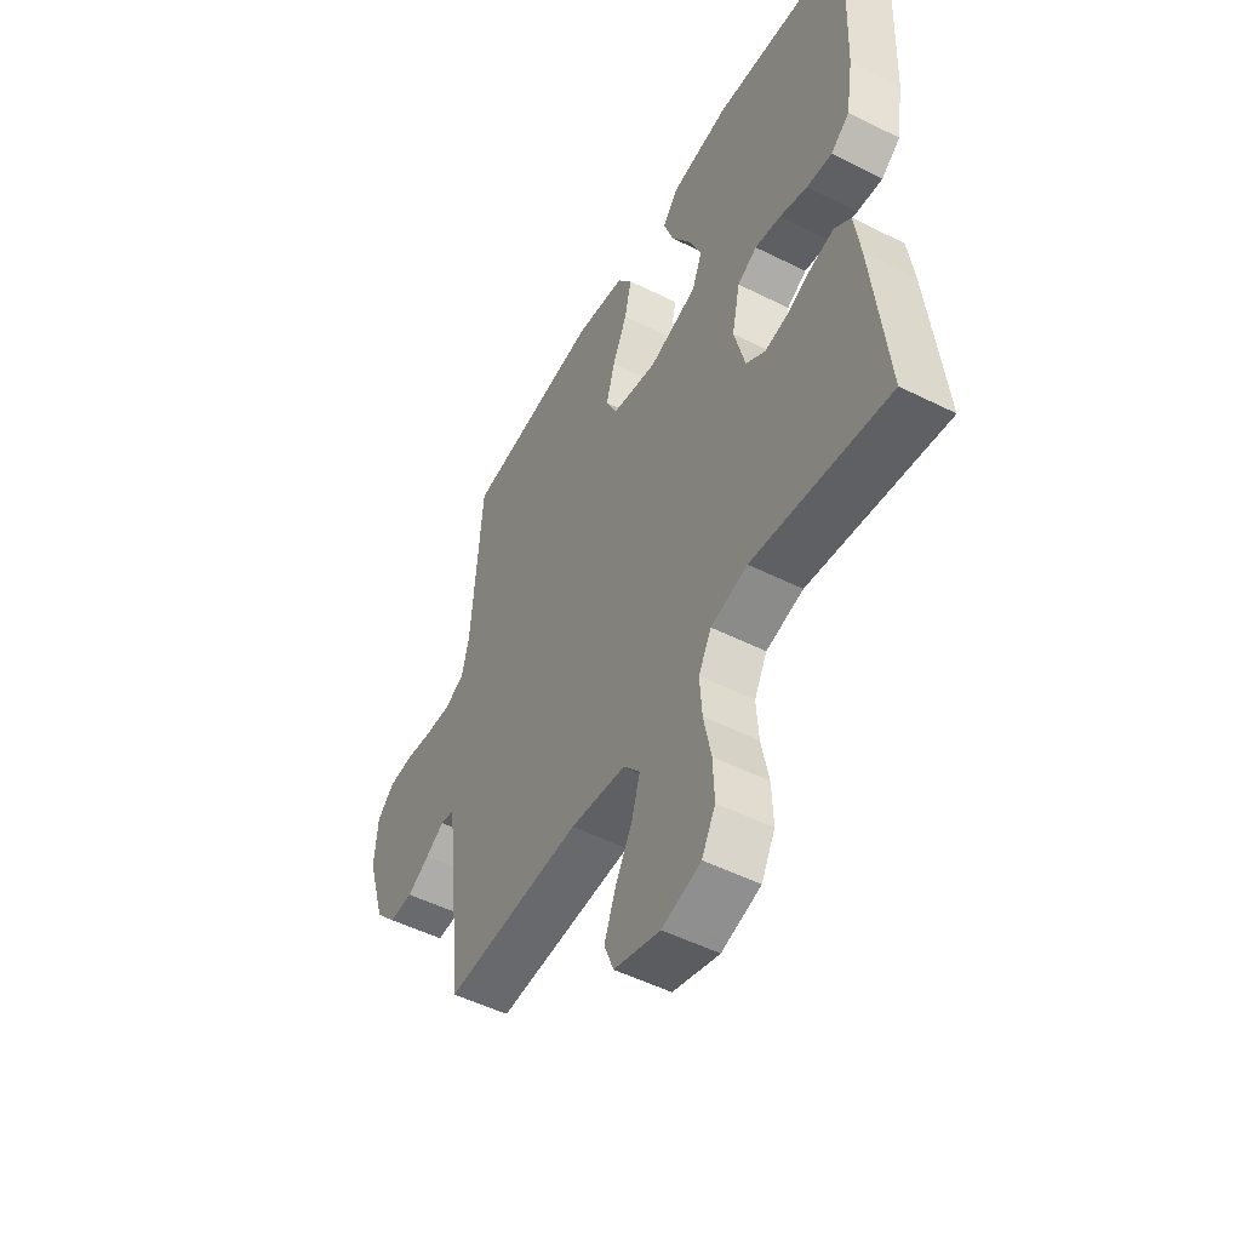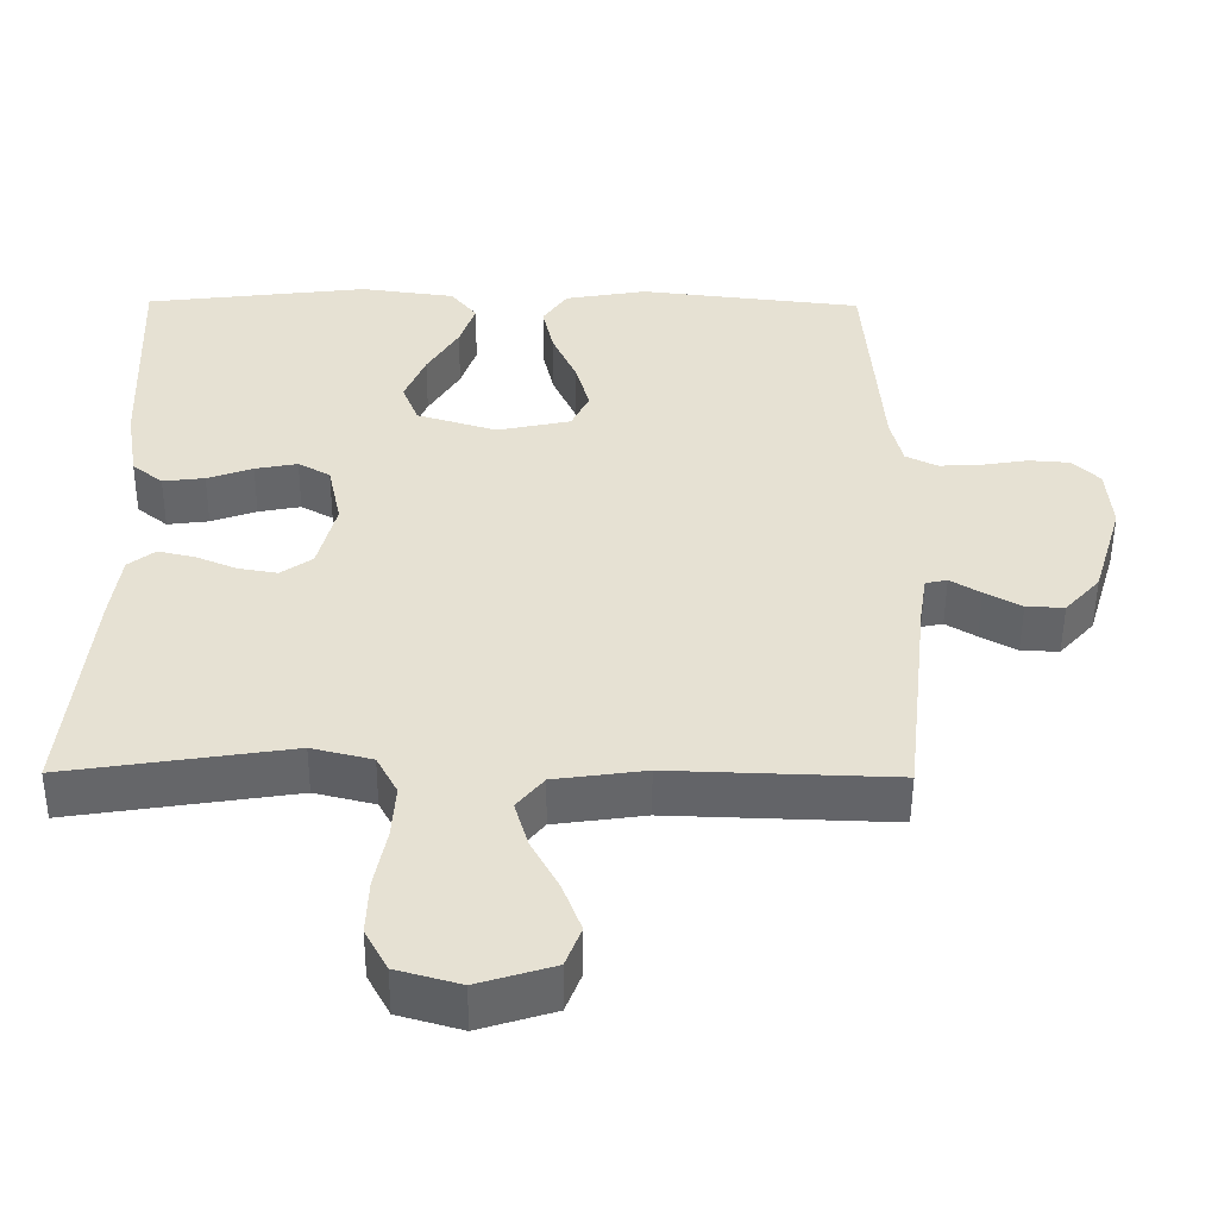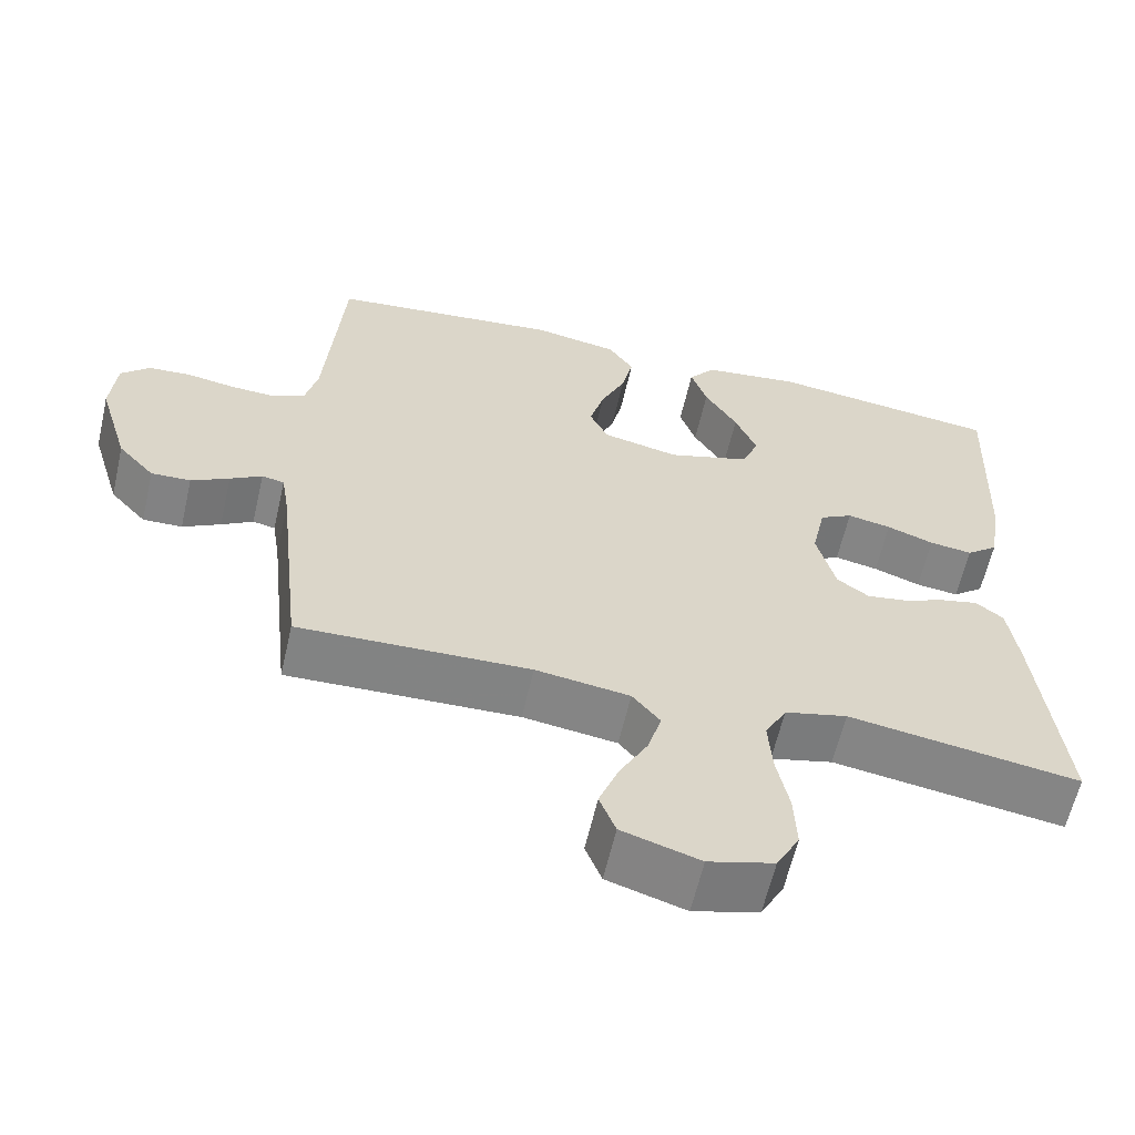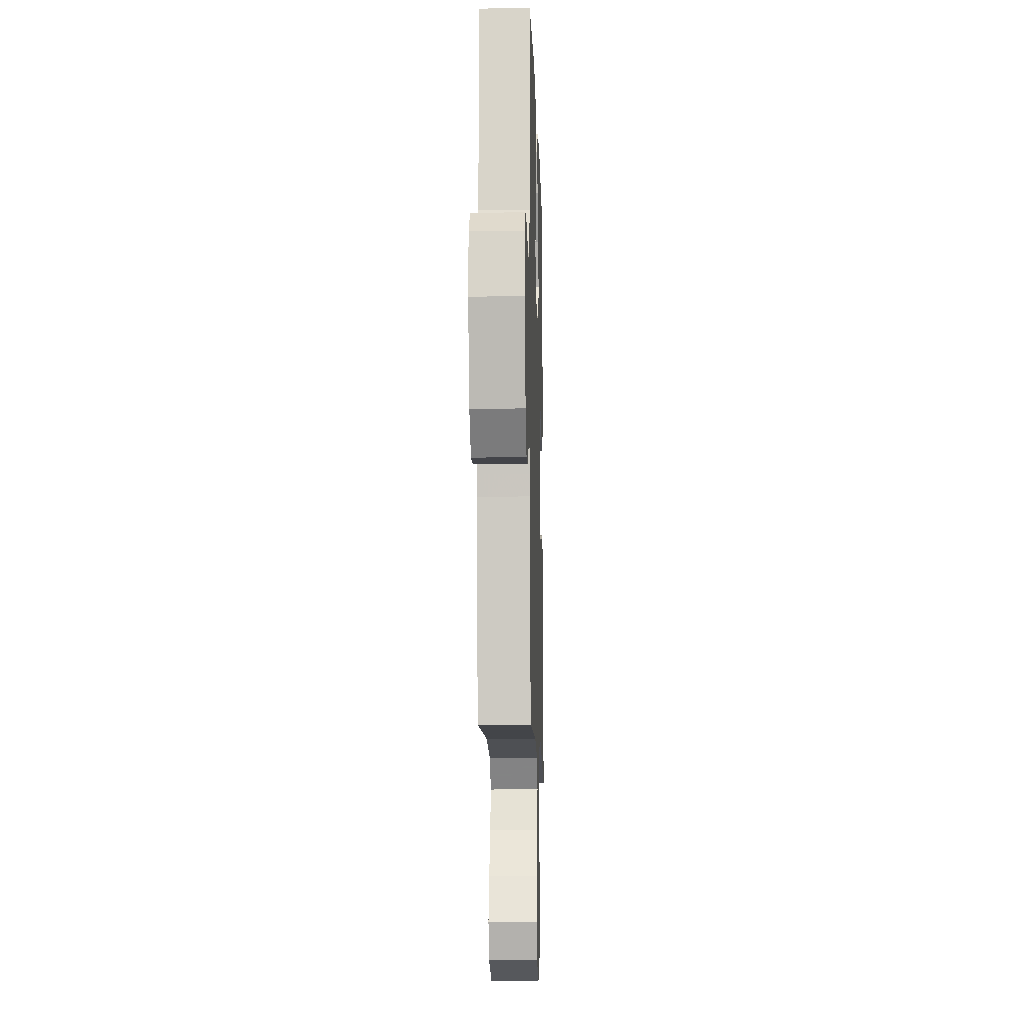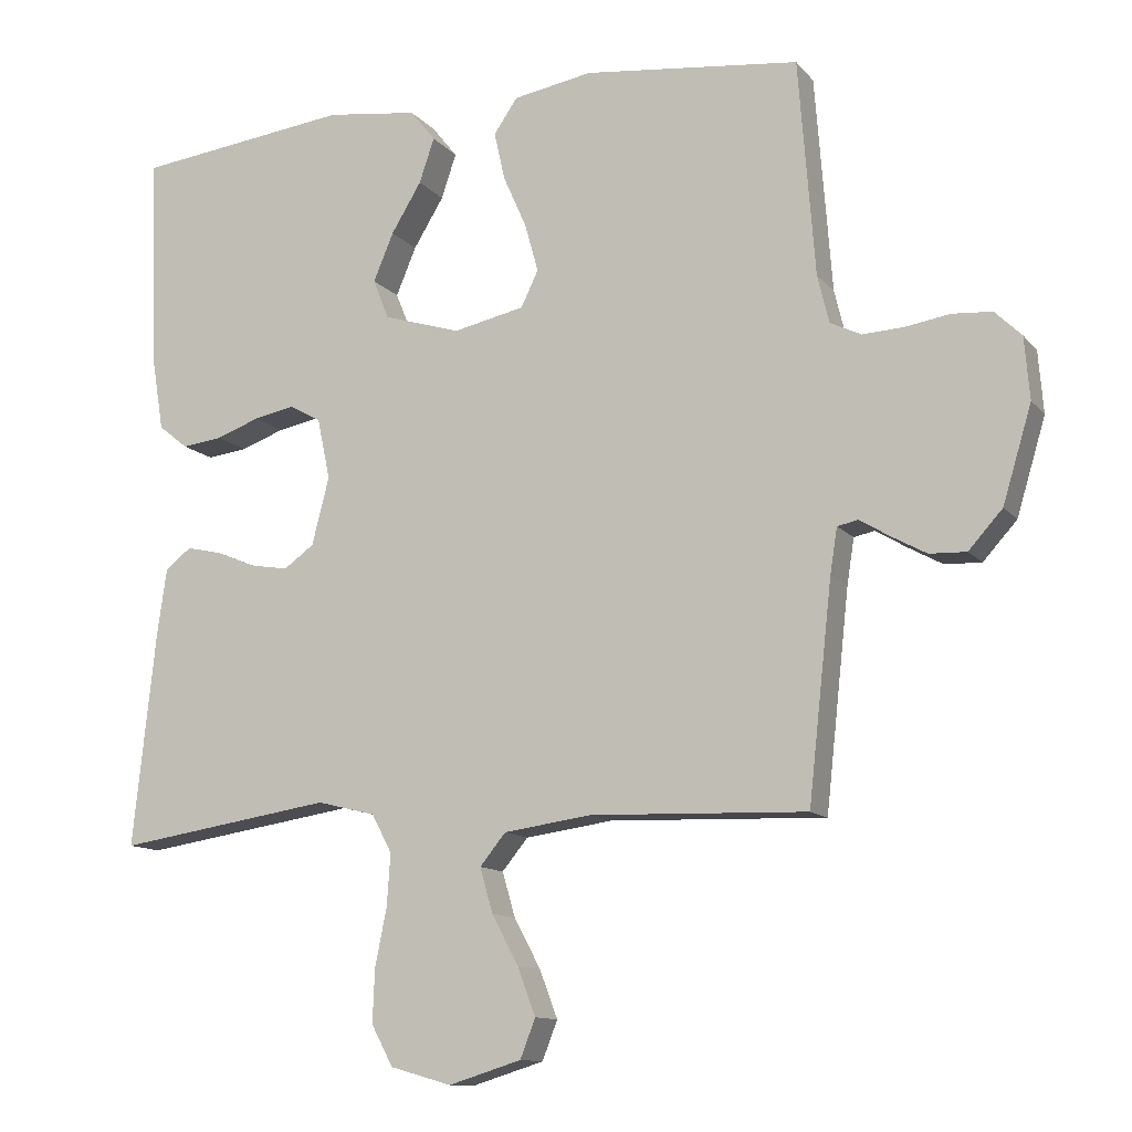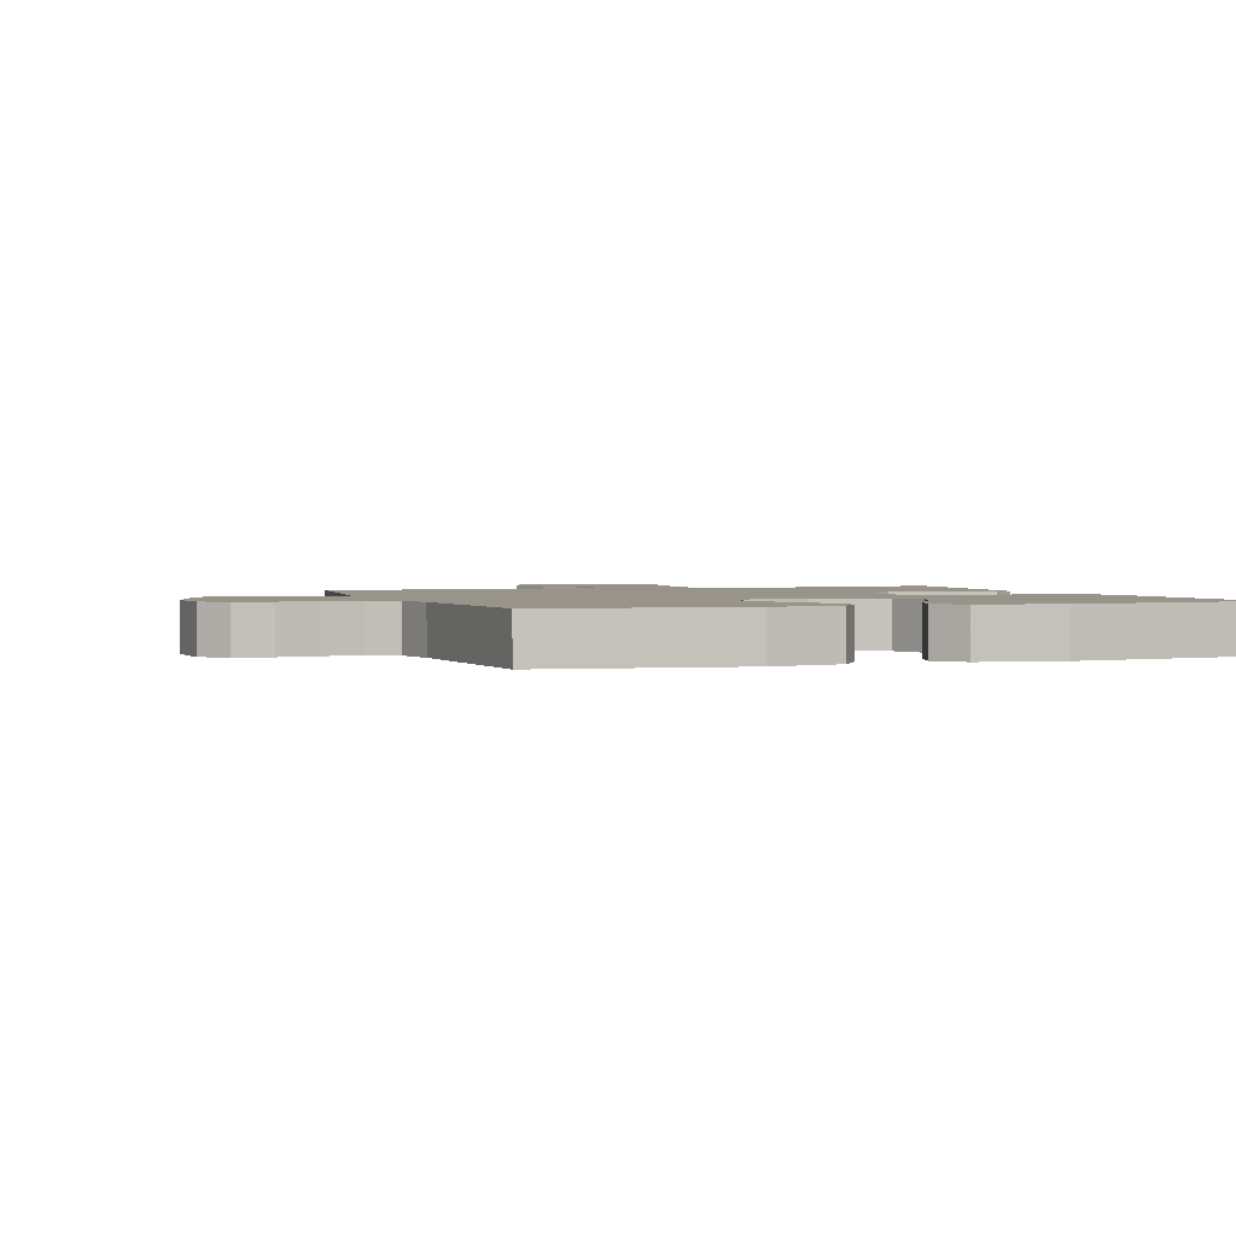
<metadata>
{"format":"obj","ext":"obj","renderer":"f3d","projection":"perspective","resolution":1024,"background":"white","views":[{"elev":-51.1,"azim":61.4,"up":"+Z"},{"elev":-51.5,"azim":179.6,"up":"+Z"},{"elev":-61.2,"azim":-12.9,"up":"+Z"},{"elev":-10.7,"azim":-88.3,"up":"+Z"},{"elev":-11.9,"azim":-156.2,"up":"+Z"},{"elev":1.9,"azim":-18.9,"up":"+Y"}]}
</metadata>
<code>
v 0.5 0.07 -0.5
v 0.2 0.07 -0.454
v 0.119 0.07 -0.474
v 0.091 0.07 -0.527
v 0.096 0.07 -0.599
v 0.112 0.07 -0.679
v 0.115 0.07 -0.753
v 0.085 0.07 -0.809
v 0 0.07 -0.833
v -0.101 0.07 -0.802
v -0.122 0.07 -0.748
v -0.097 0.07 -0.682
v -0.06 0.07 -0.613
v -0.042 0.07 -0.551
v -0.078 0.07 -0.507
v -0.2 0.07 -0.49
v -0.5 0.07 -0.5
v -0.533 0.07 -0.2
v -0.543 0.07 -0.137
v -0.572 0.07 -0.131
v -0.613 0.07 -0.156
v -0.662 0.07 -0.183
v -0.713 0.07 -0.185
v -0.76 0.07 -0.133
v -0.8 0.07 0
v -0.793 0.07 0.086
v -0.756 0.07 0.122
v -0.701 0.07 0.126
v -0.64 0.07 0.116
v -0.582 0.07 0.113
v -0.539 0.07 0.134
v -0.523 0.07 0.2
v -0.5 0.07 0.5
v -0.2 0.07 0.534
v -0.09 0.07 0.515
v -0.057 0.07 0.467
v -0.072 0.07 0.4
v -0.104 0.07 0.328
v -0.123 0.07 0.26
v -0.099 0.07 0.21
v 0 0.07 0.189
v 0.107 0.07 0.222
v 0.129 0.07 0.277
v 0.101 0.07 0.344
v 0.059 0.07 0.413
v 0.038 0.07 0.475
v 0.073 0.07 0.519
v 0.2 0.07 0.536
v 0.5 0.07 0.5
v 0.488 0.07 0.2
v 0.472 0.07 0.102
v 0.431 0.07 0.069
v 0.375 0.07 0.076
v 0.314 0.07 0.098
v 0.257 0.07 0.109
v 0.214 0.07 0.085
v 0.196 0.07 0
v 0.22 0.07 -0.094
v 0.262 0.07 -0.124
v 0.315 0.07 -0.115
v 0.37 0.07 -0.092
v 0.419 0.07 -0.081
v 0.455 0.07 -0.109
v 0.468 0.07 -0.2
v 0.5 0 -0.5
v 0.2 0 -0.454
v 0.119 0 -0.474
v 0.091 0 -0.527
v 0.096 0 -0.599
v 0.112 0 -0.679
v 0.115 0 -0.753
v 0.085 0 -0.809
v 0 0 -0.833
v -0.101 0 -0.802
v -0.122 0 -0.748
v -0.097 0 -0.682
v -0.06 0 -0.613
v -0.042 0 -0.551
v -0.078 0 -0.507
v -0.2 0 -0.49
v -0.5 0 -0.5
v -0.533 0 -0.2
v -0.543 0 -0.137
v -0.572 0 -0.131
v -0.613 0 -0.156
v -0.662 0 -0.183
v -0.713 0 -0.185
v -0.76 0 -0.133
v -0.8 0 0
v -0.793 0 0.086
v -0.756 0 0.122
v -0.701 0 0.126
v -0.64 0 0.116
v -0.582 0 0.113
v -0.539 0 0.134
v -0.523 0 0.2
v -0.5 0 0.5
v -0.2 0 0.534
v -0.09 0 0.515
v -0.057 0 0.467
v -0.072 0 0.4
v -0.104 0 0.328
v -0.123 0 0.26
v -0.099 0 0.21
v 0 0 0.189
v 0.107 0 0.222
v 0.129 0 0.277
v 0.101 0 0.344
v 0.059 0 0.413
v 0.038 0 0.475
v 0.073 0 0.519
v 0.2 0 0.536
v 0.5 0 0.5
v 0.488 0 0.2
v 0.472 0 0.102
v 0.431 0 0.069
v 0.375 0 0.076
v 0.314 0 0.098
v 0.257 0 0.109
v 0.214 0 0.085
v 0.196 0 0
v 0.22 0 -0.094
v 0.262 0 -0.124
v 0.315 0 -0.115
v 0.37 0 -0.092
v 0.419 0 -0.081
v 0.455 0 -0.109
v 0.468 0 -0.2
f 64 1 2
f 63 64 2
f 62 63 2
f 61 62 2
f 60 61 2
f 59 60 2 3
f 58 59 3 4
f 57 58 4
f 52 53 54
f 51 52 54
f 50 51 54
f 49 50 54
f 48 49 54
f 47 48 54
f 46 47 54
f 45 46 54
f 44 45 54
f 43 44 54 55
f 42 43 55 56
f 36 37 38
f 35 36 38
f 34 35 38
f 33 34 38
f 32 33 38
f 31 32 38 39
f 30 31 39 40
f 27 28 29
f 26 27 29
f 25 26 29
f 24 25 29
f 23 24 29
f 22 23 29
f 21 22 29
f 20 21 29
f 19 20 29 30
f 30 40 41
f 19 30 41
f 18 19 41
f 11 12 13
f 10 11 13
f 9 10 13
f 8 9 13
f 7 8 13
f 6 7 13
f 5 6 13
f 4 5 13 14
f 57 4 14 15
f 42 56 57
f 41 42 57
f 18 41 57
f 17 18 57
f 16 17 57
f 15 16 57
f 66 65 128
f 66 128 127
f 66 127 126
f 66 126 125
f 66 125 124
f 67 66 124 123
f 68 67 123 122
f 68 122 121
f 118 117 116
f 118 116 115
f 118 115 114
f 118 114 113
f 118 113 112
f 118 112 111
f 118 111 110
f 118 110 109
f 118 109 108
f 119 118 108 107
f 120 119 107 106
f 102 101 100
f 102 100 99
f 102 99 98
f 102 98 97
f 102 97 96
f 103 102 96 95
f 104 103 95 94
f 93 92 91
f 93 91 90
f 93 90 89
f 93 89 88
f 93 88 87
f 93 87 86
f 93 86 85
f 93 85 84
f 94 93 84 83
f 105 104 94
f 105 94 83
f 105 83 82
f 77 76 75
f 77 75 74
f 77 74 73
f 77 73 72
f 77 72 71
f 77 71 70
f 77 70 69
f 78 77 69 68
f 79 78 68 121
f 121 120 106
f 121 106 105
f 121 105 82
f 121 82 81
f 121 81 80
f 121 80 79
f 1 65 66 2
f 2 66 67 3
f 3 67 68 4
f 4 68 69 5
f 5 69 70 6
f 6 70 71 7
f 7 71 72 8
f 8 72 73 9
f 9 73 74 10
f 10 74 75 11
f 11 75 76 12
f 12 76 77 13
f 13 77 78 14
f 14 78 79 15
f 15 79 80 16
f 16 80 81 17
f 17 81 82 18
f 18 82 83 19
f 19 83 84 20
f 20 84 85 21
f 21 85 86 22
f 22 86 87 23
f 23 87 88 24
f 24 88 89 25
f 25 89 90 26
f 26 90 91 27
f 27 91 92 28
f 28 92 93 29
f 29 93 94 30
f 30 94 95 31
f 31 95 96 32
f 32 96 97 33
f 33 97 98 34
f 34 98 99 35
f 35 99 100 36
f 36 100 101 37
f 37 101 102 38
f 38 102 103 39
f 39 103 104 40
f 40 104 105 41
f 41 105 106 42
f 42 106 107 43
f 43 107 108 44
f 44 108 109 45
f 45 109 110 46
f 46 110 111 47
f 47 111 112 48
f 48 112 113 49
f 49 113 114 50
f 50 114 115 51
f 51 115 116 52
f 52 116 117 53
f 53 117 118 54
f 54 118 119 55
f 55 119 120 56
f 56 120 121 57
f 57 121 122 58
f 58 122 123 59
f 59 123 124 60
f 60 124 125 61
f 61 125 126 62
f 62 126 127 63
f 63 127 128 64
f 64 128 65 1

</code>
